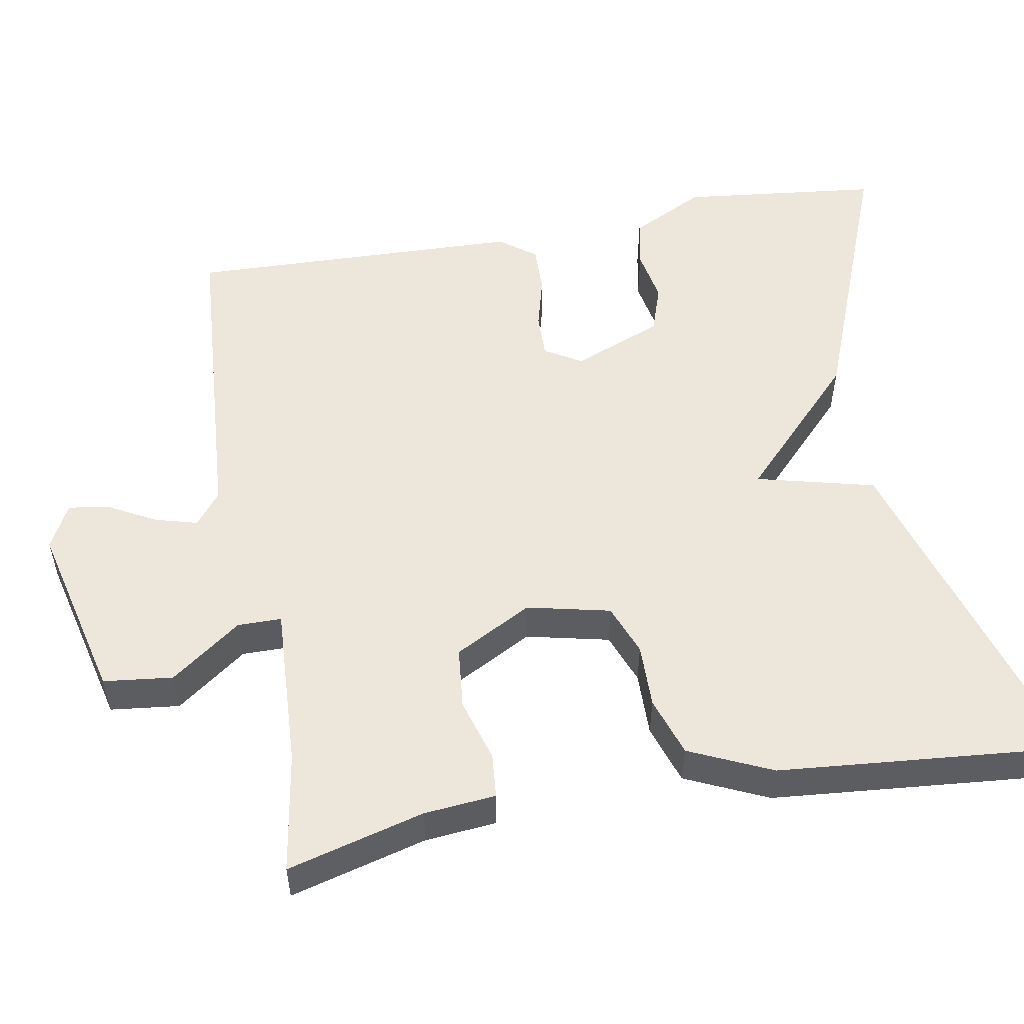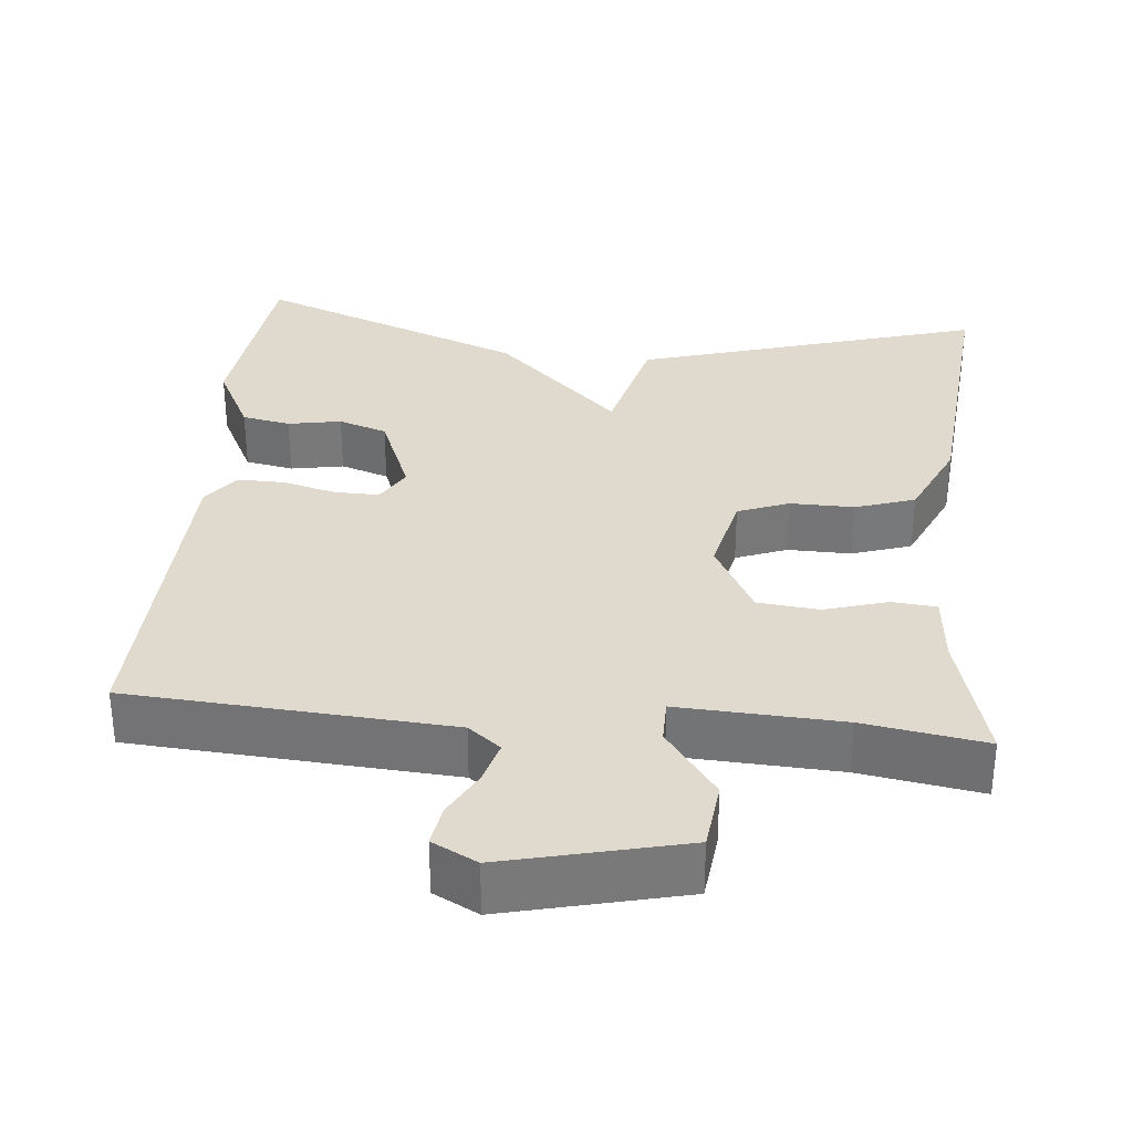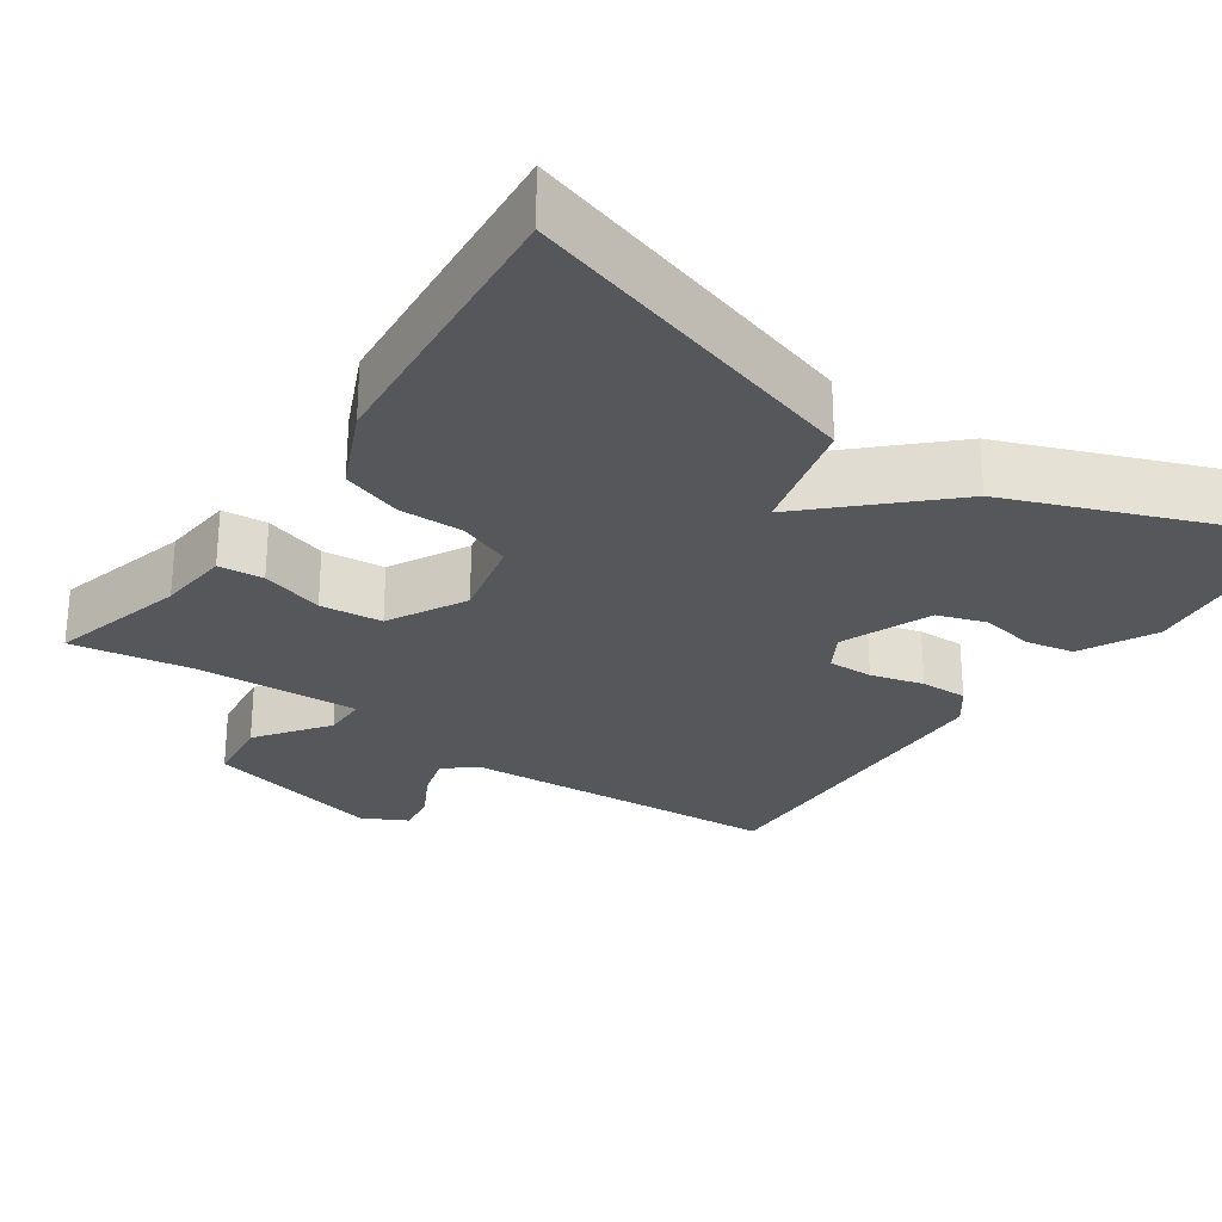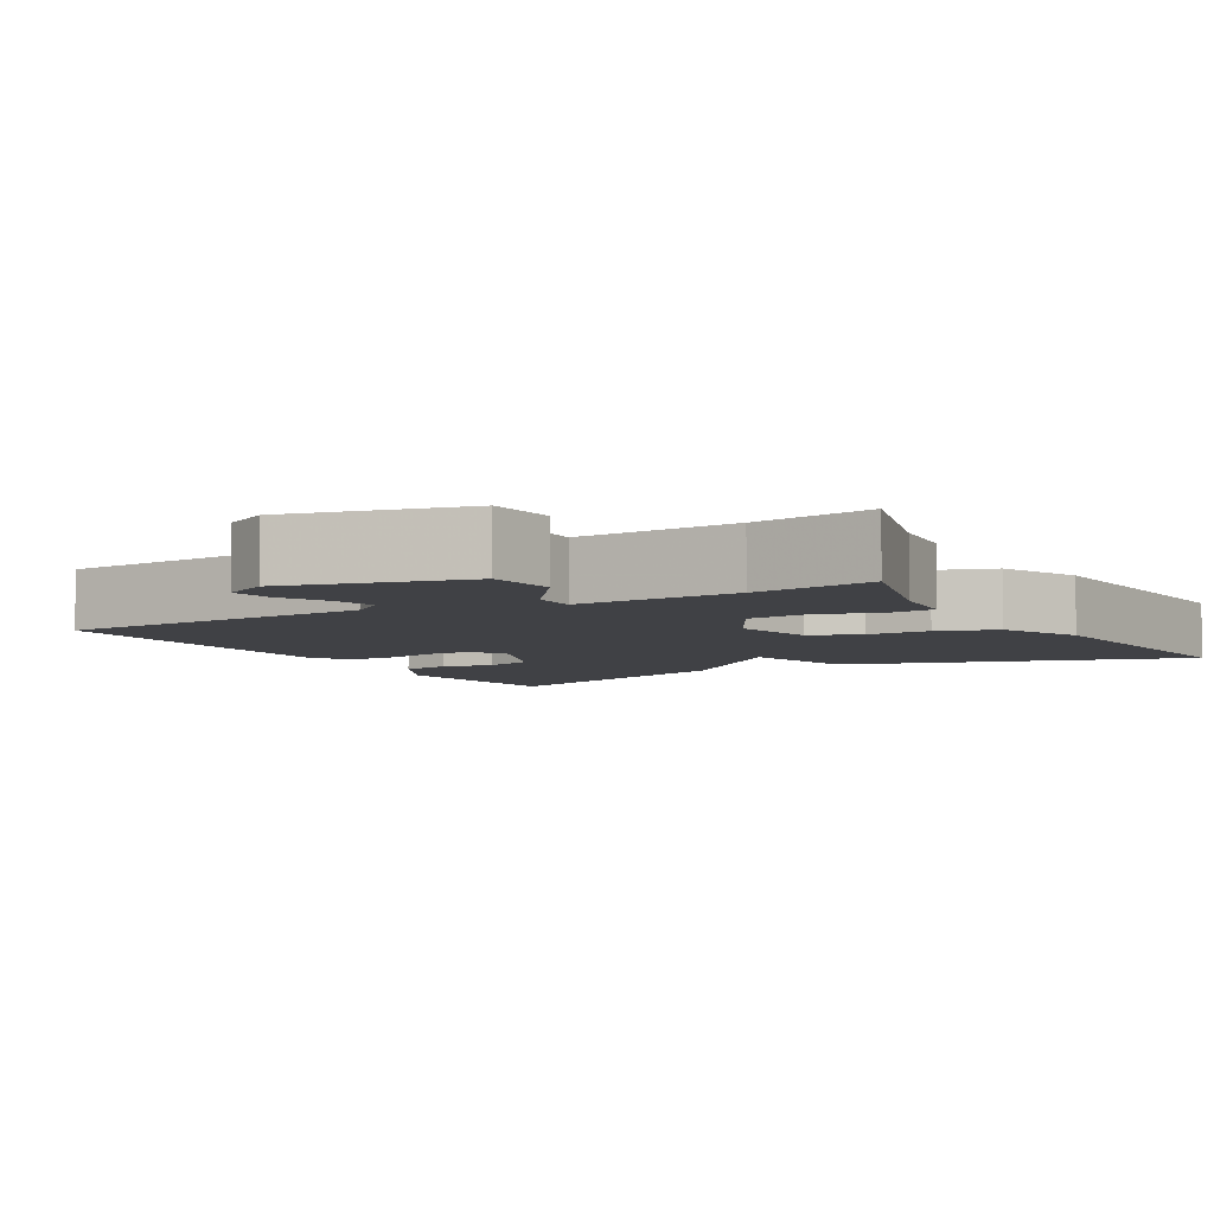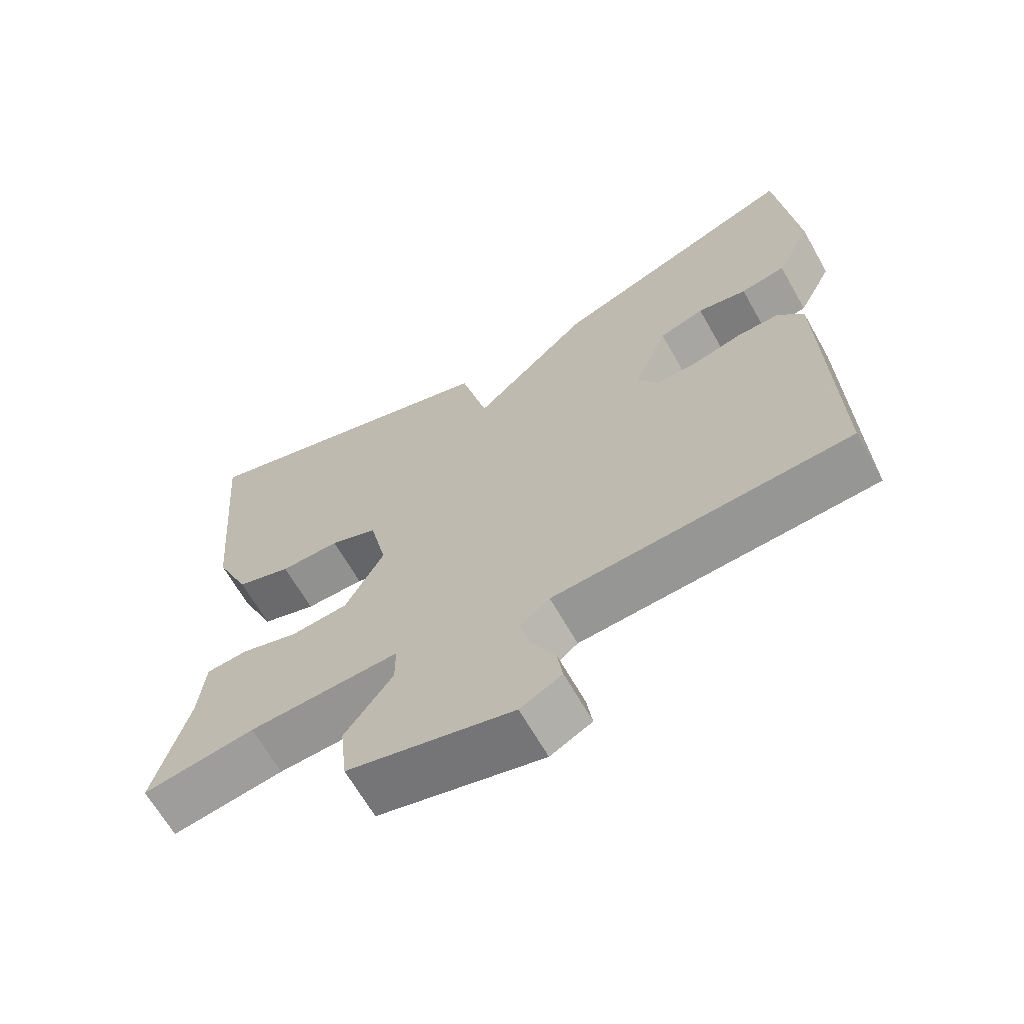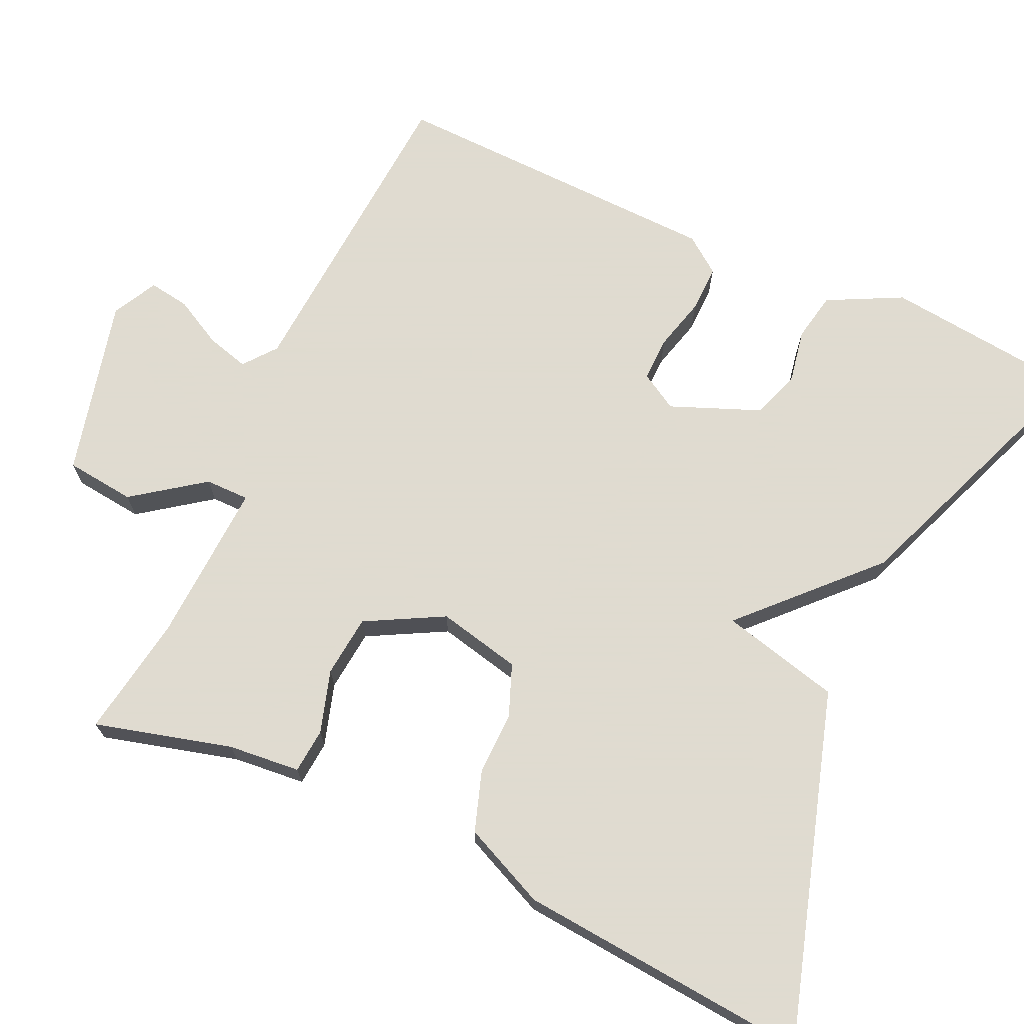
<metadata>
{"format":"obj","ext":"obj","renderer":"f3d","projection":"perspective","resolution":1024,"background":"white","views":[{"elev":53.5,"azim":-99.9,"up":"+Y"},{"elev":32.6,"azim":-174.4,"up":"+Y"},{"elev":-27.2,"azim":-34.5,"up":"+Y"},{"elev":-5.9,"azim":-150.2,"up":"+Y"},{"elev":-65.6,"azim":29.5,"up":"+Z"},{"elev":70.2,"azim":-65.2,"up":"+Y"}]}
</metadata>
<code>
v 0.5 0.07 -0.5
v 0.086 0.07 -0.527
v 0.044 0.07 -0.56
v 0.059 0.07 -0.615
v 0.092 0.07 -0.677
v 0.1 0.07 -0.73
v 0.042 0.07 -0.76
v -0.189 0.07 -0.703
v -0.199 0.07 -0.613
v -0.132 0.07 -0.522
v -0.132 0.07 -0.465
v -0.343 0.07 -0.475
v -0.5 0.07 -0.5
v -0.452 0.07 -0.323
v -0.443 0.07 -0.23
v -0.385 0.07 -0.225
v -0.304 0.07 -0.25
v -0.224 0.07 -0.242
v -0.17 0.07 -0.142
v -0.194 0.07 -0.034
v -0.26 0.07 -0.008
v -0.343 0.07 -0.009
v -0.42 0.07 0.017
v -0.468 0.07 0.124
v -0.5 0.07 0.5
v -0.052 0.07 0.364
v -0.014 0.07 0.21
v 0.148 0.07 0.364
v 0.5 0.07 0.5
v 0.528 0.07 0.242
v 0.479 0.07 0.146
v 0.416 0.07 0.134
v 0.347 0.07 0.147
v 0.284 0.07 0.126
v 0.237 0.07 0.01
v 0.265 0.07 -0.038
v 0.323 0.07 -0.037
v 0.392 0.07 -0.019
v 0.453 0.07 -0.018
v 0.488 0.07 -0.065
v 0.5 0 -0.5
v 0.086 0 -0.527
v 0.044 0 -0.56
v 0.059 0 -0.615
v 0.092 0 -0.677
v 0.1 0 -0.73
v 0.042 0 -0.76
v -0.189 0 -0.703
v -0.199 0 -0.613
v -0.132 0 -0.522
v -0.132 0 -0.465
v -0.343 0 -0.475
v -0.5 0 -0.5
v -0.452 0 -0.323
v -0.443 0 -0.23
v -0.385 0 -0.225
v -0.304 0 -0.25
v -0.224 0 -0.242
v -0.17 0 -0.142
v -0.194 0 -0.034
v -0.26 0 -0.008
v -0.343 0 -0.009
v -0.42 0 0.017
v -0.468 0 0.124
v -0.5 0 0.5
v -0.052 0 0.364
v -0.014 0 0.21
v 0.148 0 0.364
v 0.5 0 0.5
v 0.528 0 0.242
v 0.479 0 0.146
v 0.416 0 0.134
v 0.347 0 0.147
v 0.284 0 0.126
v 0.237 0 0.01
v 0.265 0 -0.038
v 0.323 0 -0.037
v 0.392 0 -0.019
v 0.453 0 -0.018
v 0.488 0 -0.065
f 40 1 2
f 39 40 2
f 38 39 2
f 37 38 2
f 36 37 2 3
f 35 36 3
f 31 32 33
f 30 31 33
f 29 30 33
f 28 29 33
f 27 28 33 34
f 25 26 27
f 24 25 27
f 23 24 27
f 22 23 27
f 21 22 27
f 27 34 35
f 21 27 35
f 20 21 35
f 14 15 16 17
f 14 17 18
f 13 14 18
f 12 13 18
f 11 12 18 19
f 8 9 10
f 7 8 10
f 6 7 10
f 5 6 10
f 4 5 10
f 3 4 10 11
f 19 20 35 3
f 3 11 19
f 42 41 80
f 42 80 79
f 42 79 78
f 42 78 77
f 43 42 77 76
f 43 76 75
f 73 72 71
f 73 71 70
f 73 70 69
f 73 69 68
f 74 73 68 67
f 67 66 65
f 67 65 64
f 67 64 63
f 67 63 62
f 67 62 61
f 75 74 67
f 75 67 61
f 75 61 60
f 57 56 55 54
f 58 57 54
f 58 54 53
f 58 53 52
f 59 58 52 51
f 50 49 48
f 50 48 47
f 50 47 46
f 50 46 45
f 50 45 44
f 51 50 44 43
f 43 75 60 59
f 59 51 43
f 1 41 42 2
f 2 42 43 3
f 3 43 44 4
f 4 44 45 5
f 5 45 46 6
f 6 46 47 7
f 7 47 48 8
f 8 48 49 9
f 9 49 50 10
f 10 50 51 11
f 11 51 52 12
f 12 52 53 13
f 13 53 54 14
f 14 54 55 15
f 15 55 56 16
f 16 56 57 17
f 17 57 58 18
f 18 58 59 19
f 19 59 60 20
f 20 60 61 21
f 21 61 62 22
f 22 62 63 23
f 23 63 64 24
f 24 64 65 25
f 25 65 66 26
f 26 66 67 27
f 27 67 68 28
f 28 68 69 29
f 29 69 70 30
f 30 70 71 31
f 31 71 72 32
f 32 72 73 33
f 33 73 74 34
f 34 74 75 35
f 35 75 76 36
f 36 76 77 37
f 37 77 78 38
f 38 78 79 39
f 39 79 80 40
f 40 80 41 1

</code>
